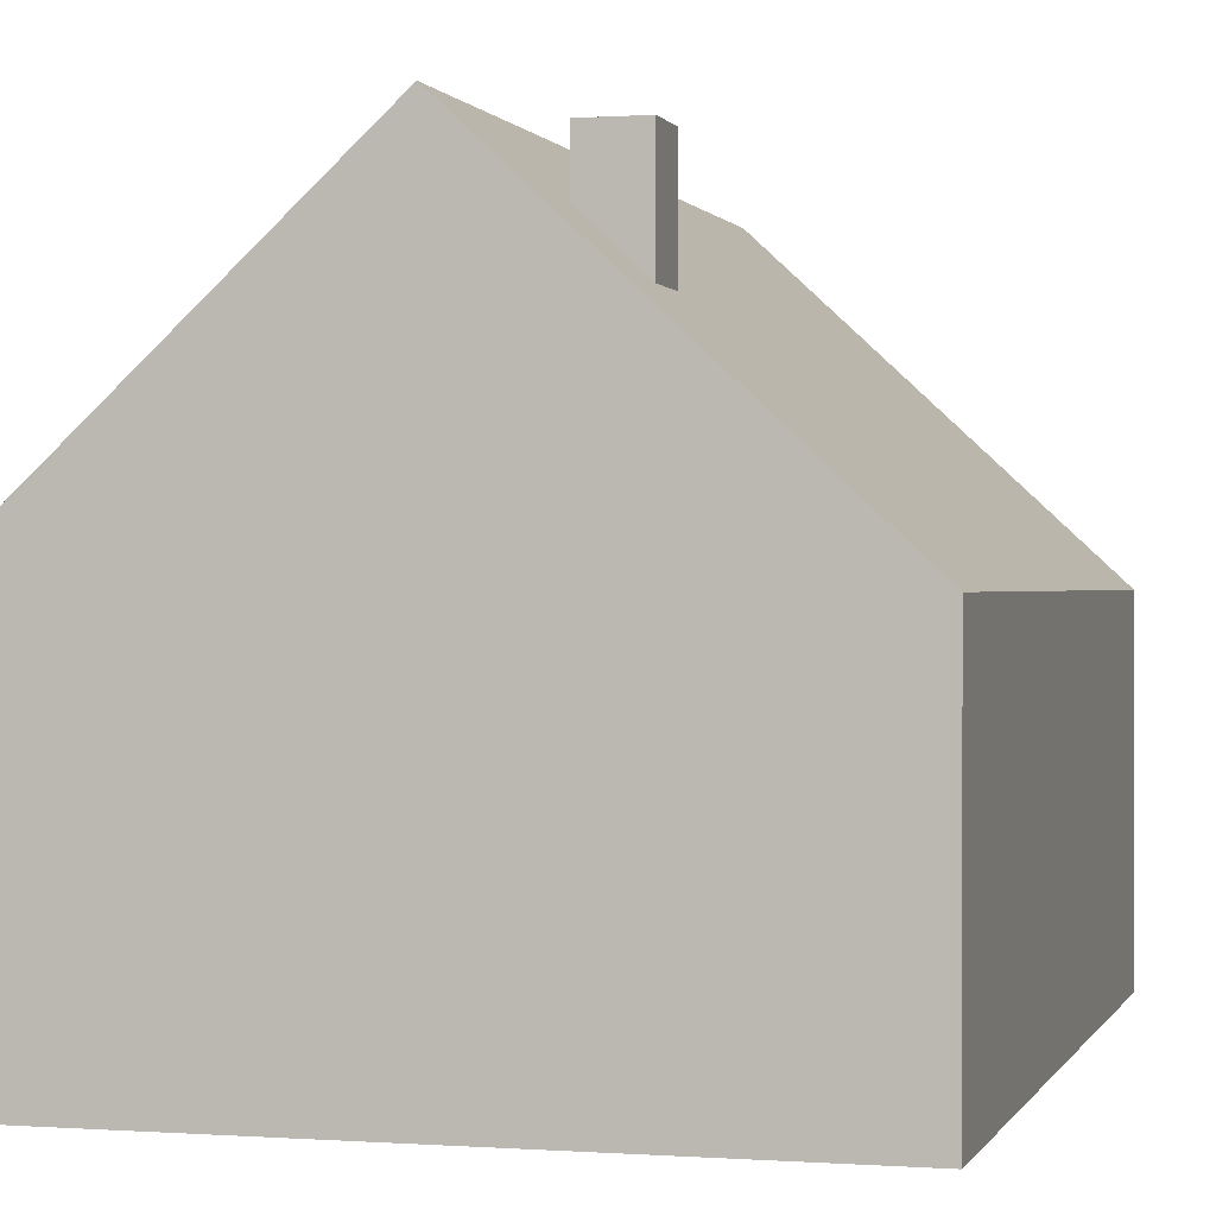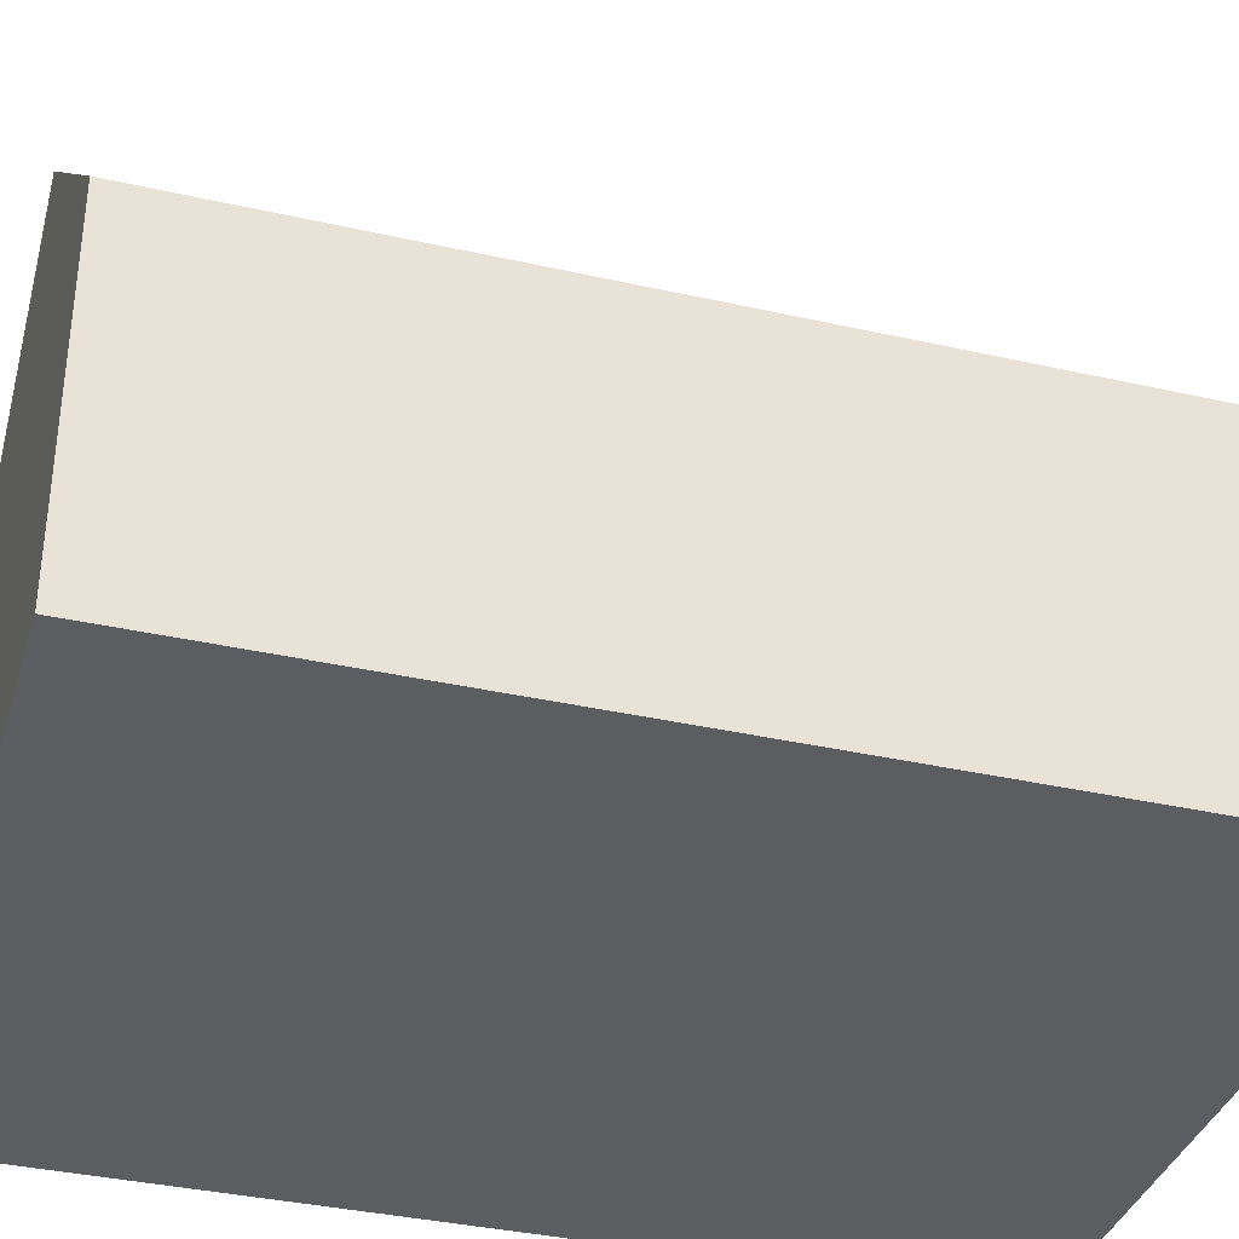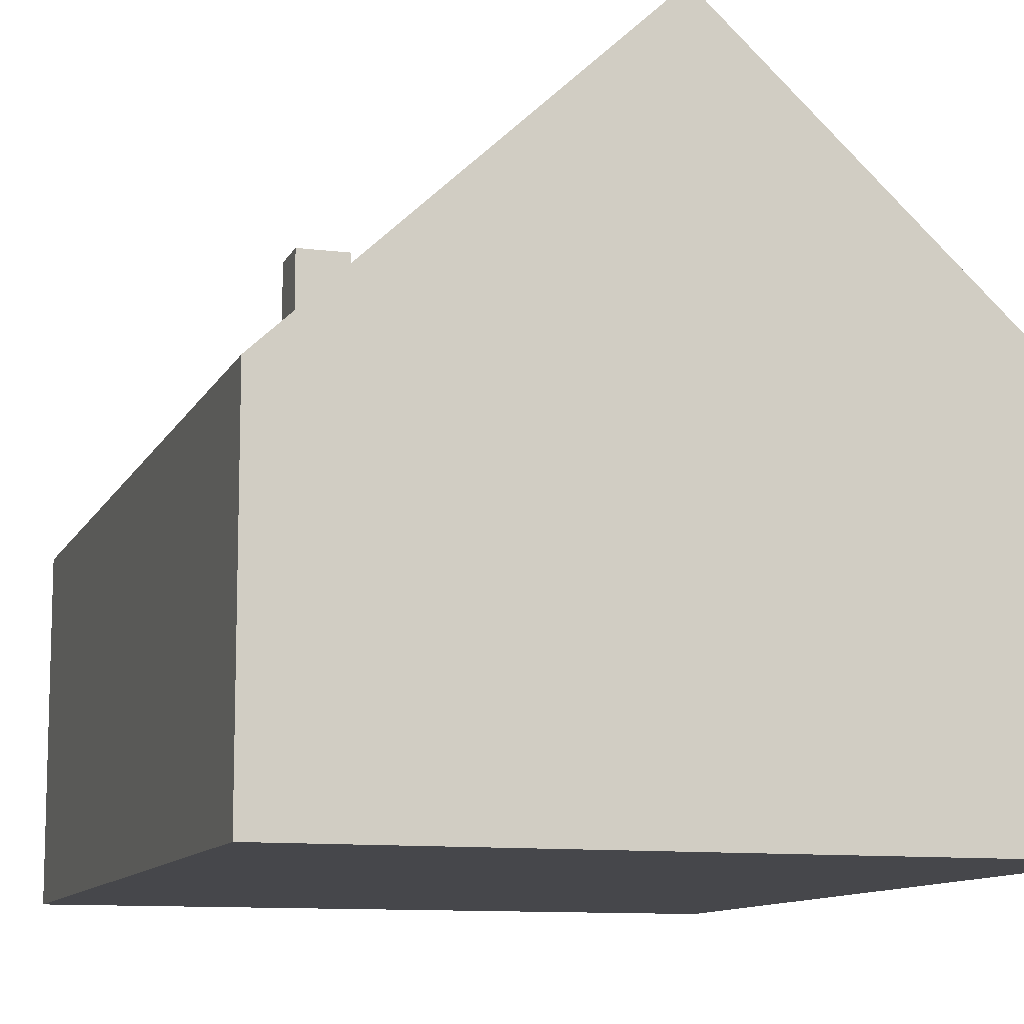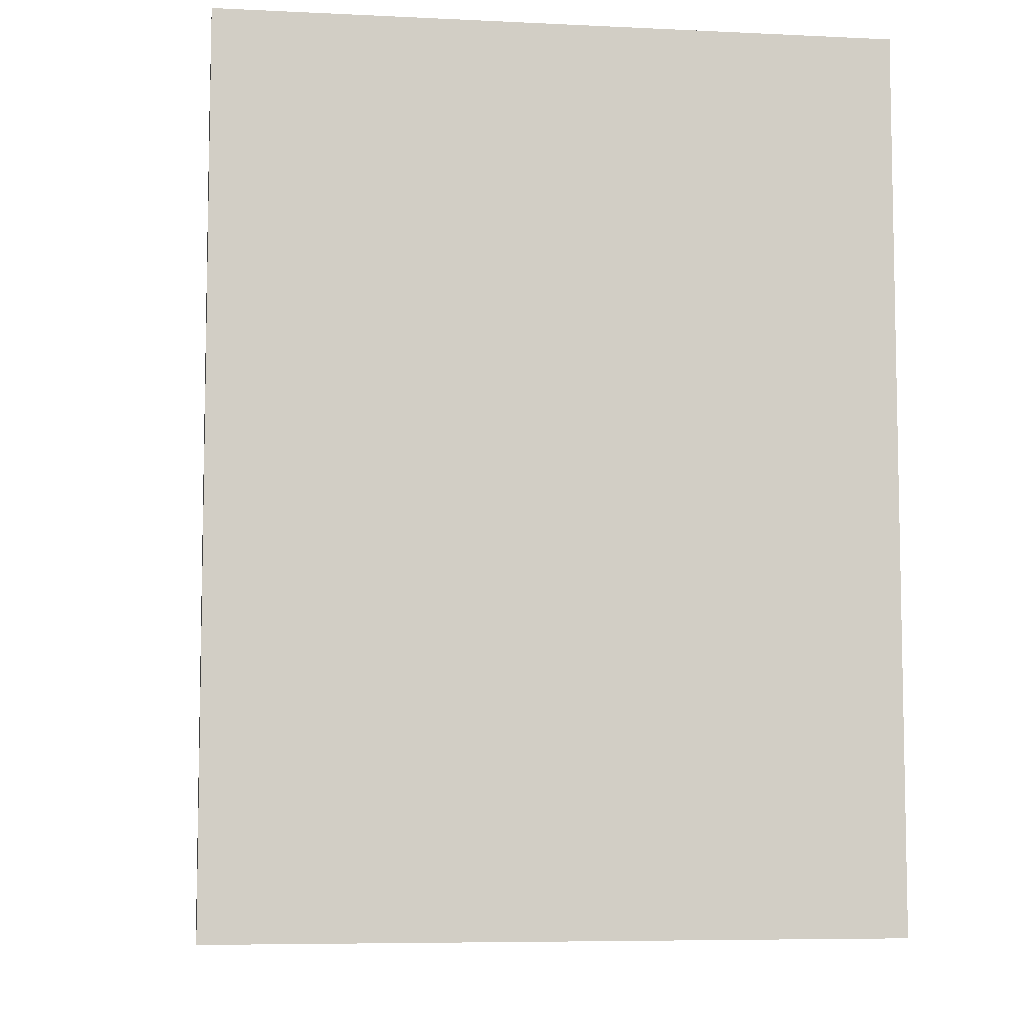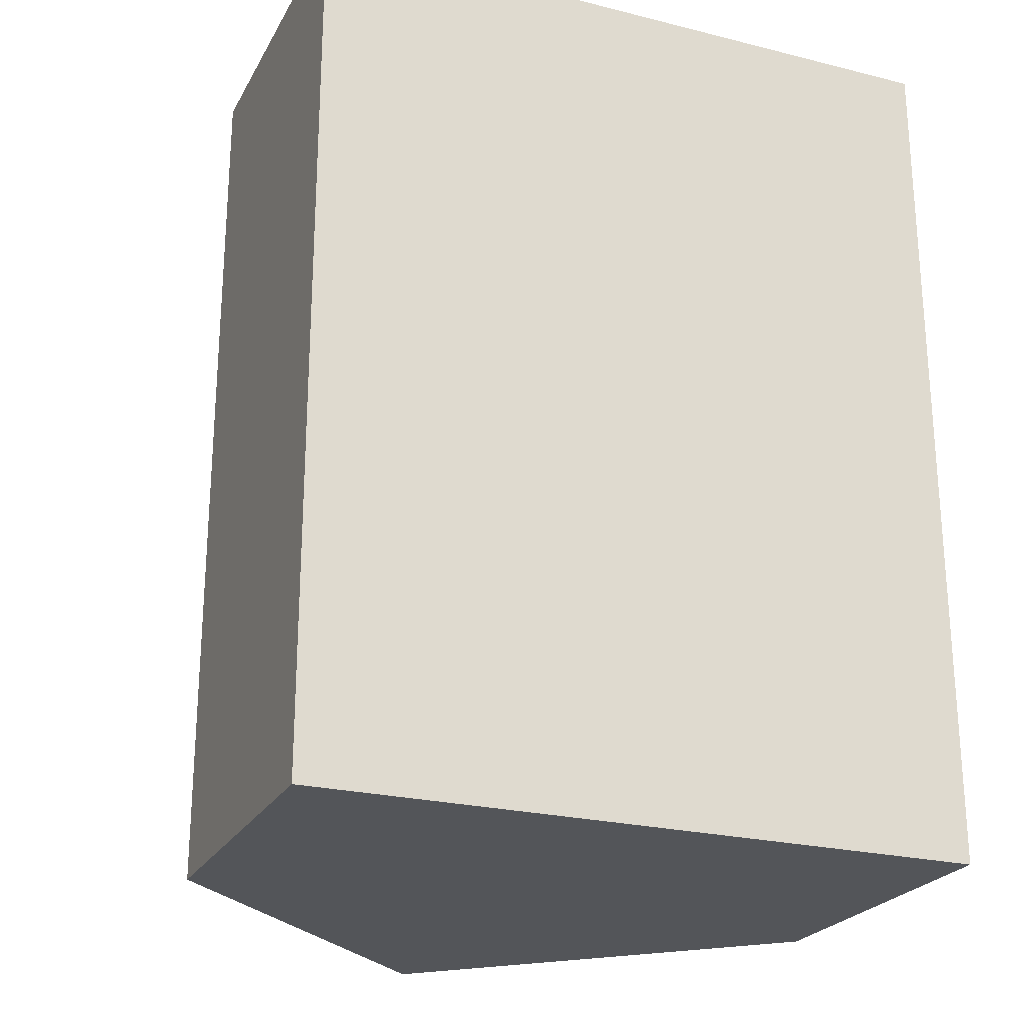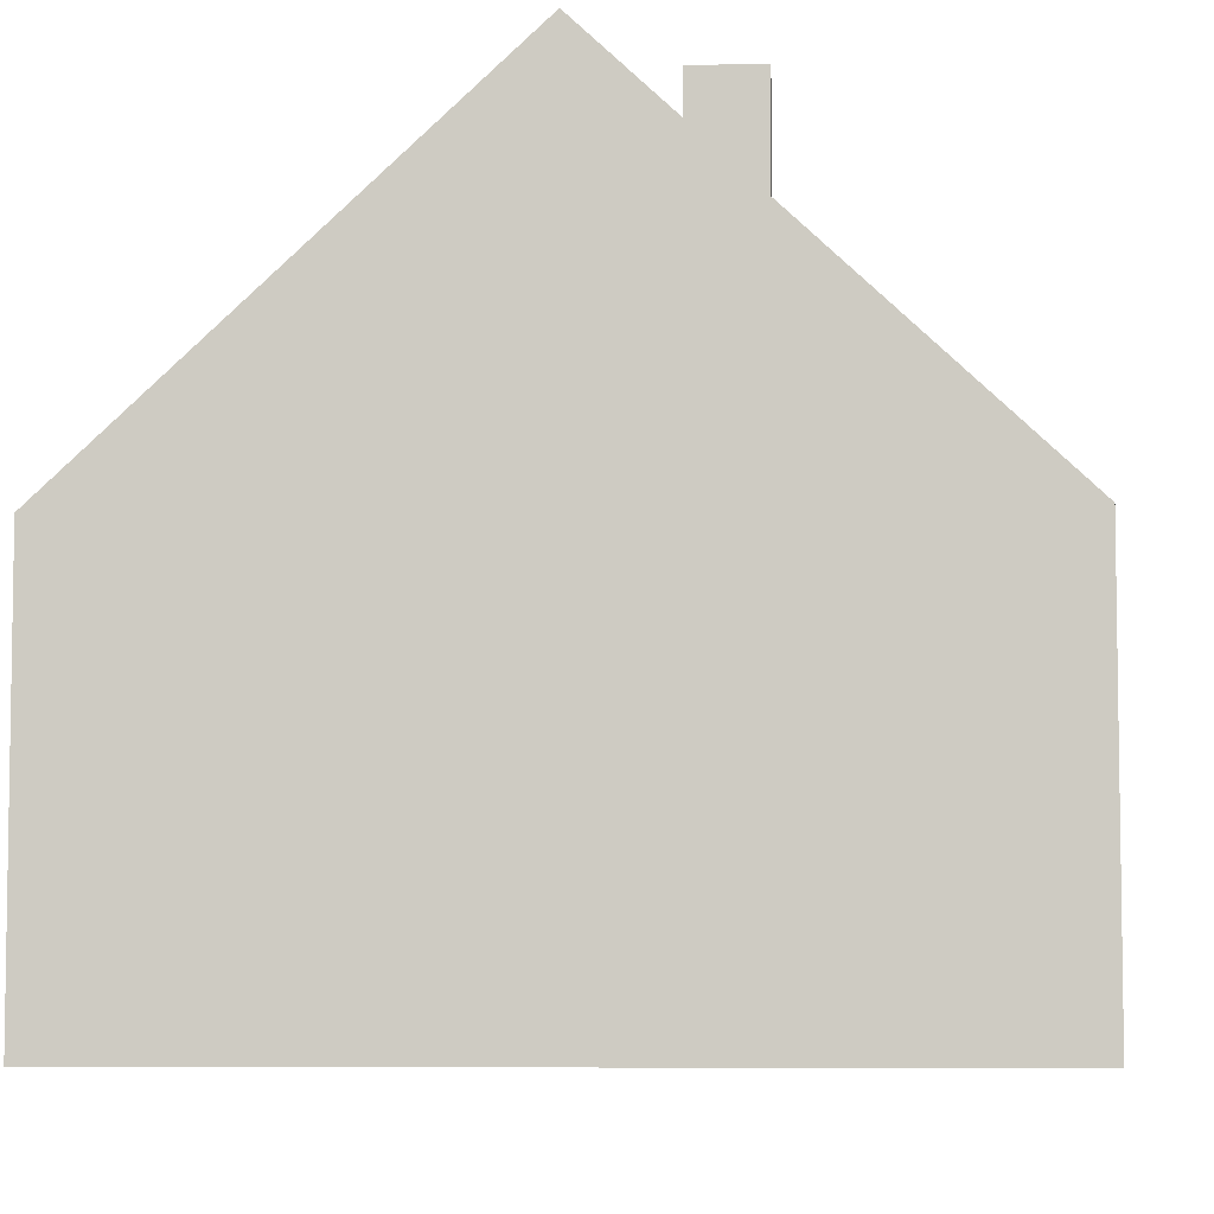
<metadata>
{"format":"obj","ext":"obj","renderer":"f3d","projection":"perspective","resolution":1024,"background":"white","views":[{"elev":0.4,"azim":-164.7,"up":"+Y"},{"elev":-36.3,"azim":73.5,"up":"+Y"},{"elev":-10.7,"azim":-17.4,"up":"+Y"},{"elev":-6.9,"azim":-7.9,"up":"+Z"},{"elev":-24.0,"azim":-22.5,"up":"+Z"},{"elev":-6.2,"azim":-176.2,"up":"+Y"}]}
</metadata>
<code>
o Cube
v -1.979 7.669 -6.267
v -1.979 9.495 -6.267
v -1.979 7.669 -7.127
v -1.979 9.495 -7.127
v -1.12 7.669 -6.267
v -1.12 9.495 -6.267
v -1.12 7.669 -7.127
v -1.12 9.495 -7.127
v 5.172 -0.2936 -8.454
v 5.172 -0.2936 5.172
v -5.172 -0.2936 5.172
v -5.172 -0.2936 -8.454
v 5.172 4.907 -8.454
v 5.172 4.907 5.172
v -5.172 4.907 5.172
v -5.172 4.907 -8.454
v 1e-06 9.712 -8.454
v -3e-06 9.712 5.172
f 1 2 4 3
f 3 4 8 7
f 7 8 6 5
f 5 6 2 1
f 3 7 5 1
f 8 4 2 6
f 9 10 11 12
f 13 17 18 14
f 9 13 14 10
f 10 14 18 15 11
f 11 15 16 12
f 13 9 12 16 17
f 18 17 16 15

</code>
